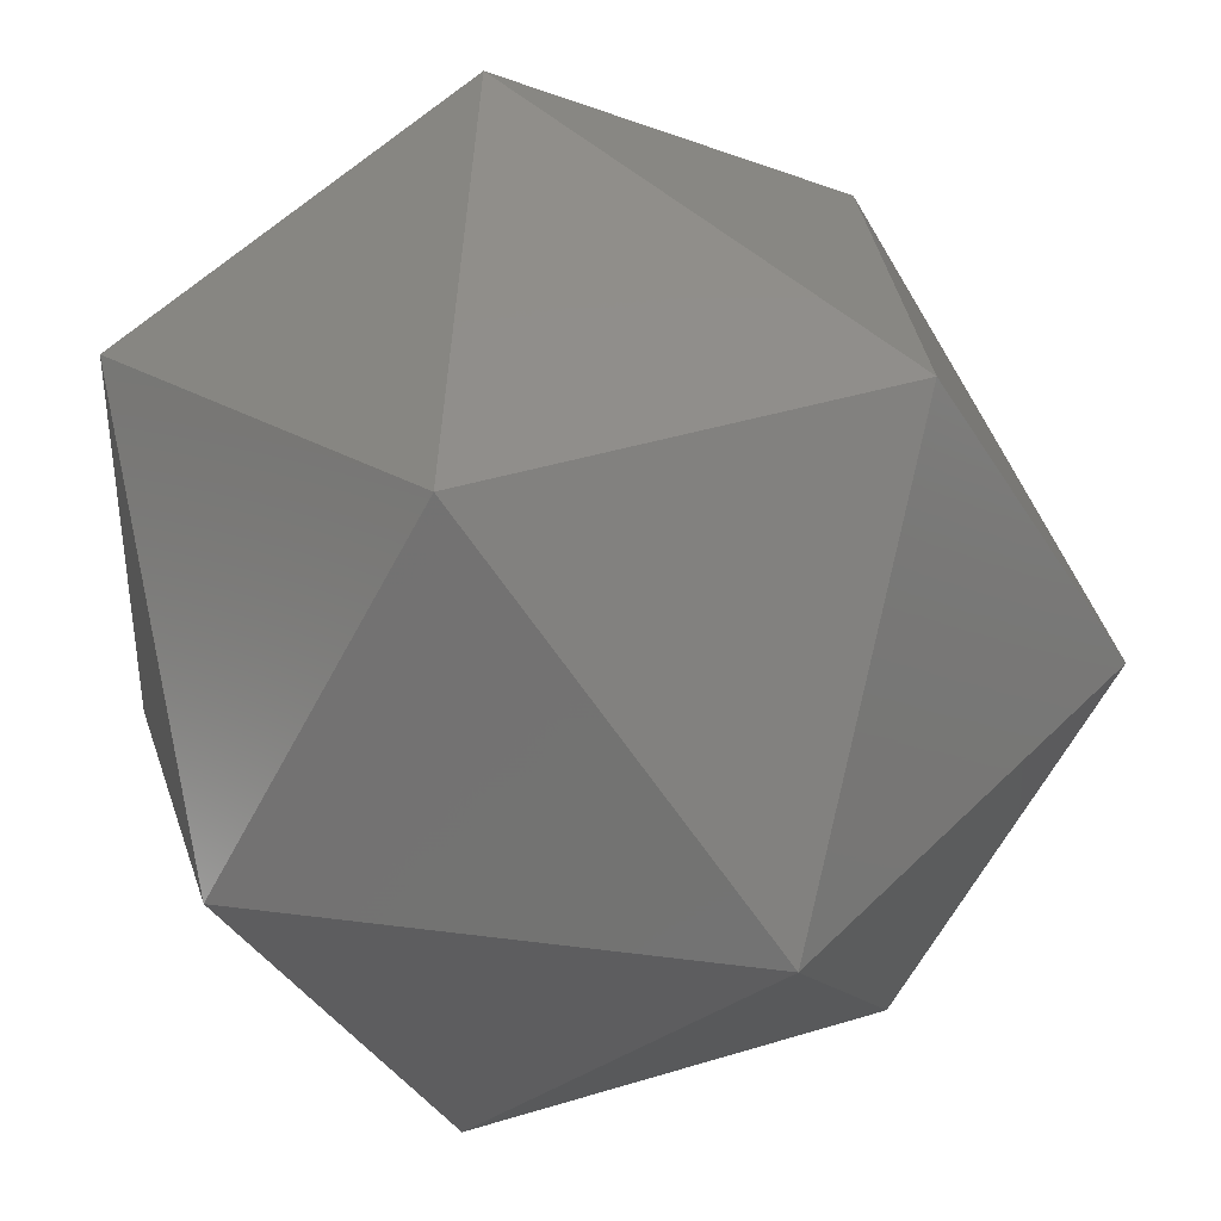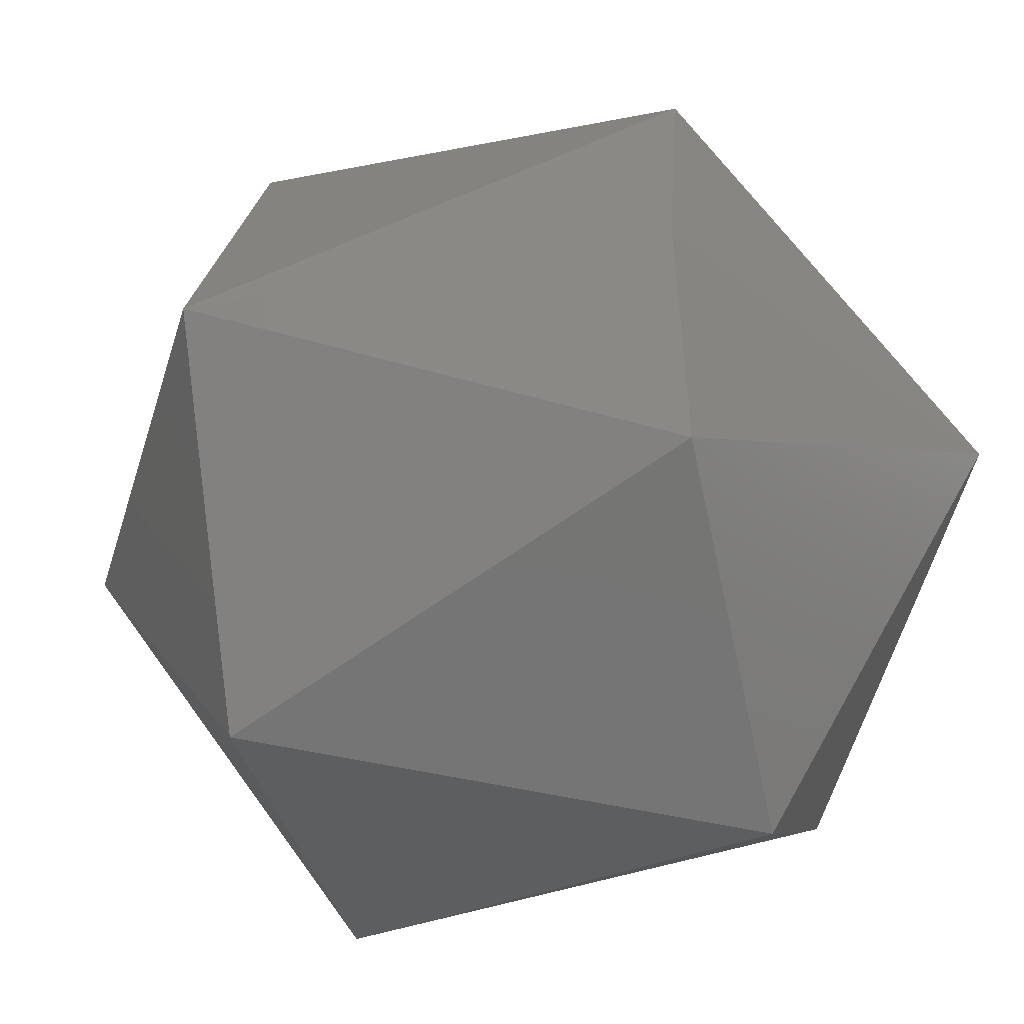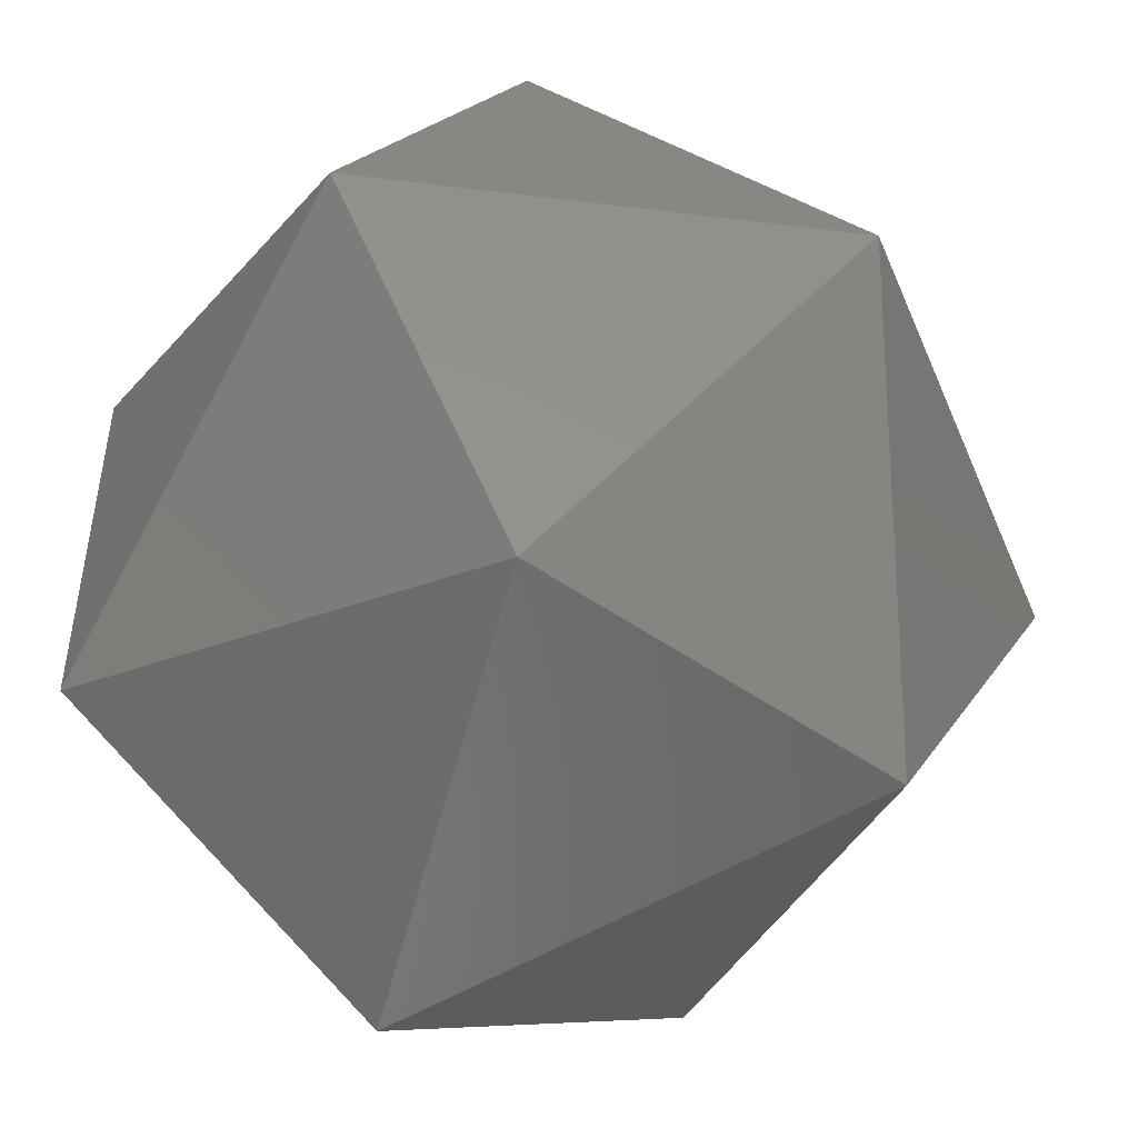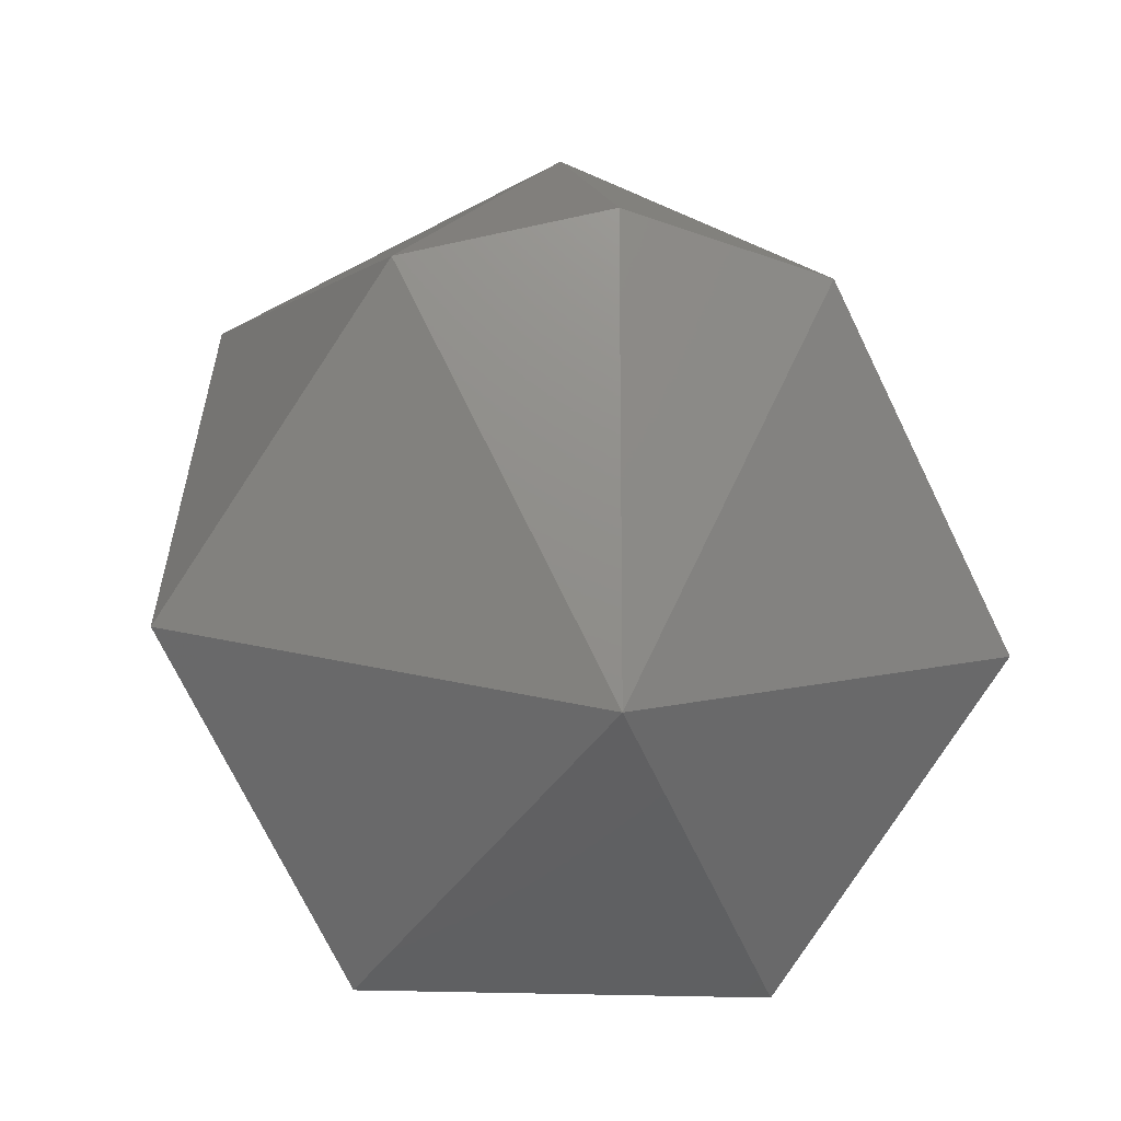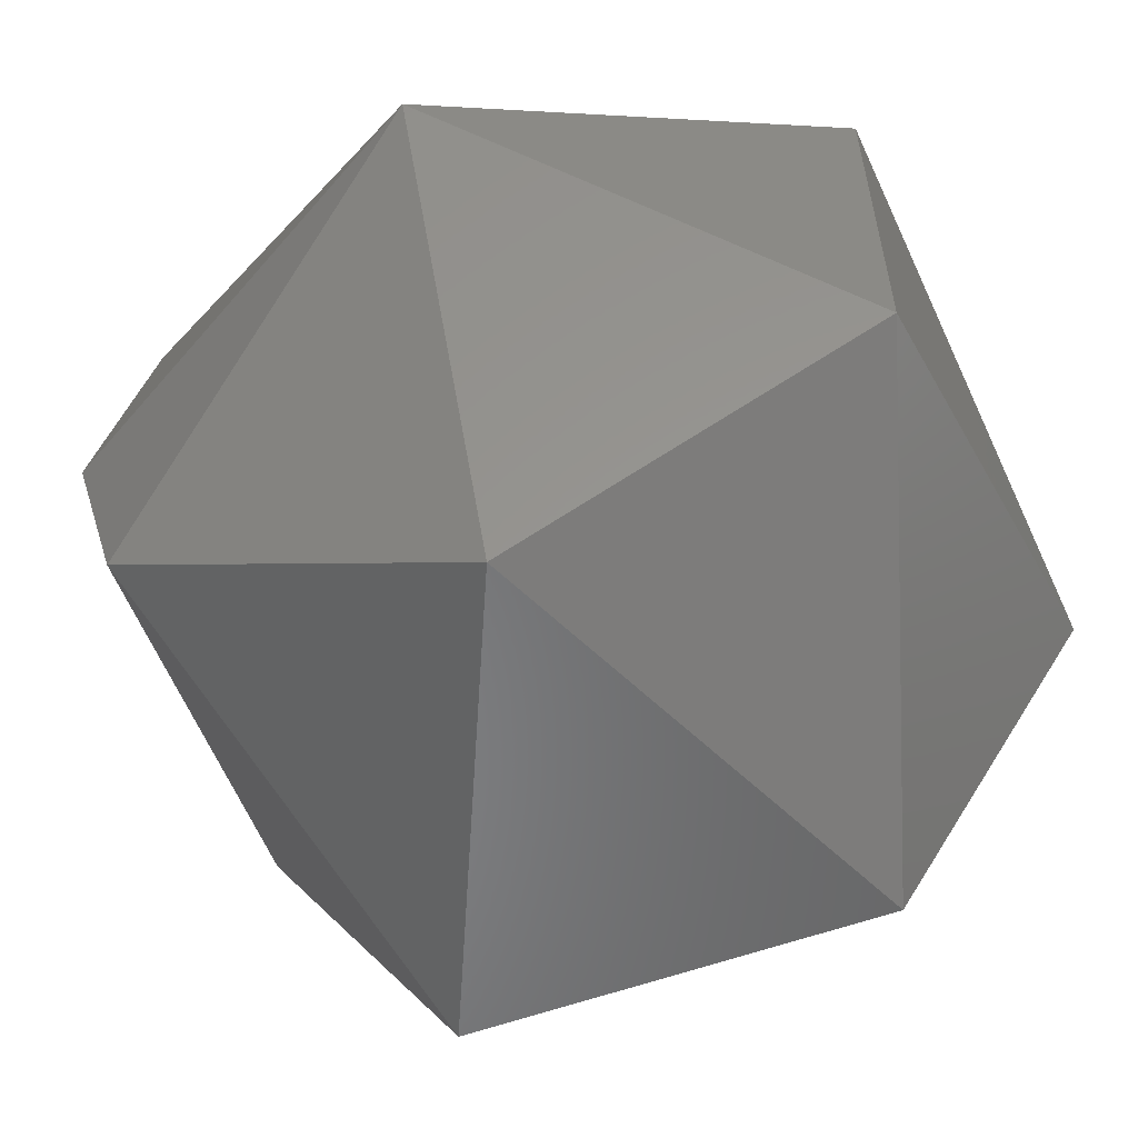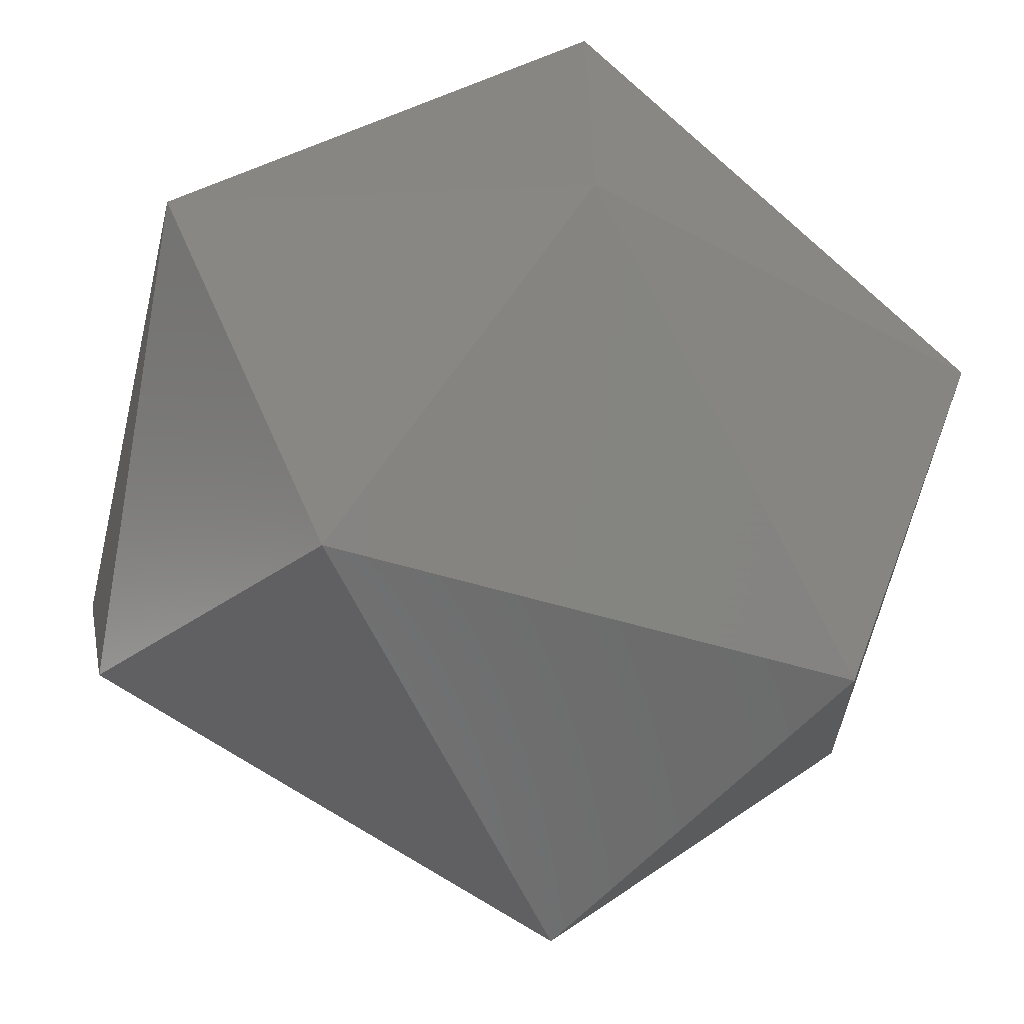
<metadata>
{"format":"stl","ext":"stl","renderer":"f3d","projection":"perspective","resolution":1024,"background":"white","views":[{"elev":39.7,"azim":-80.9,"up":"+Y"},{"elev":-36.8,"azim":44.1,"up":"+Y"},{"elev":-49.5,"azim":-97.8,"up":"+Y"},{"elev":-16.9,"azim":82.5,"up":"+Z"},{"elev":-60.2,"azim":139.7,"up":"+Y"},{"elev":-62.0,"azim":166.9,"up":"+Y"}]}
</metadata>
<code>
# stl→obj: 15 verts, 28 faces
v 0.1078 -0.2821 0.8332
v 0.1058 -0.2832 0.8347
v 0.1079 -0.2832 0.8335
v 0.1079 -0.2832 0.8311
v 0.1068 -0.281 0.8317
v 0.1059 -0.2821 0.8301
v 0.1059 -0.2842 0.8301
v 0.1053 -0.2813 0.8338
v 0.1037 -0.2832 0.8335
v 0.1068 -0.2853 0.8317
v 0.1042 -0.2813 0.832
v 0.1078 -0.2842 0.8332
v 0.1037 -0.2832 0.8311
v 0.1042 -0.285 0.832
v 0.1053 -0.285 0.8338
f 1 2 3
f 1 3 4
f 5 1 4
f 6 5 4
f 7 4 4
f 7 6 4
f 8 9 2
f 8 1 5
f 8 2 1
f 10 7 4
f 11 5 6
f 11 8 5
f 11 9 8
f 12 3 2
f 12 4 3
f 12 10 4
f 13 9 9
f 13 11 6
f 13 6 7
f 13 9 11
f 14 7 10
f 14 9 13
f 14 13 7
f 15 2 9
f 15 9 14
f 15 12 2
f 15 10 12
f 15 14 10

</code>
